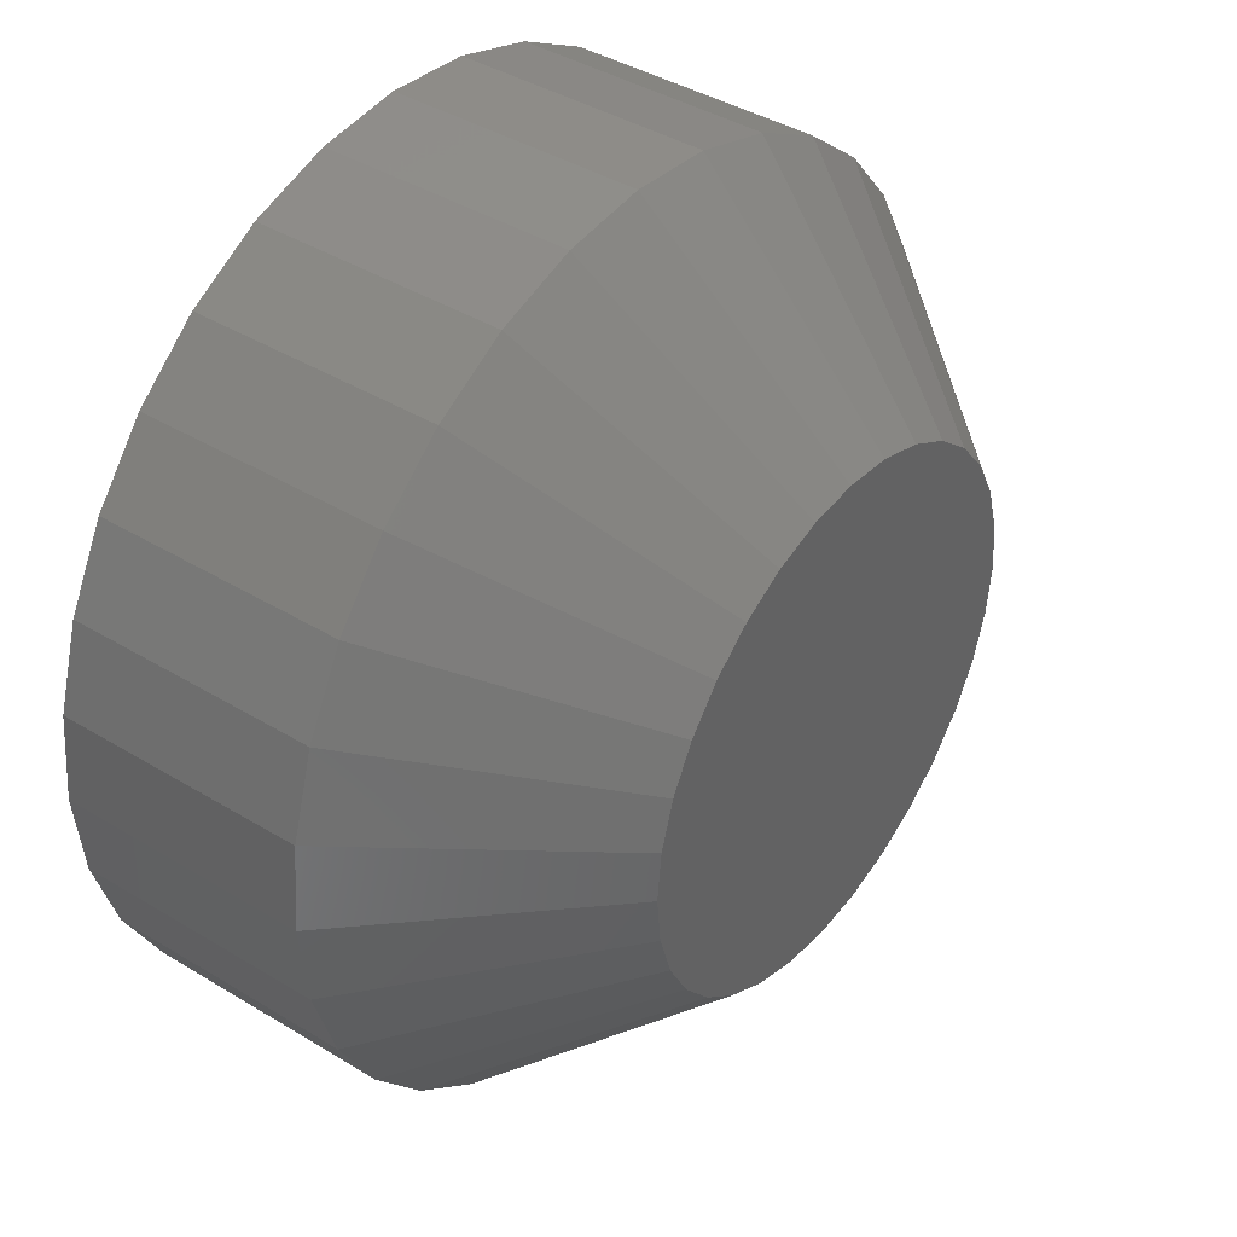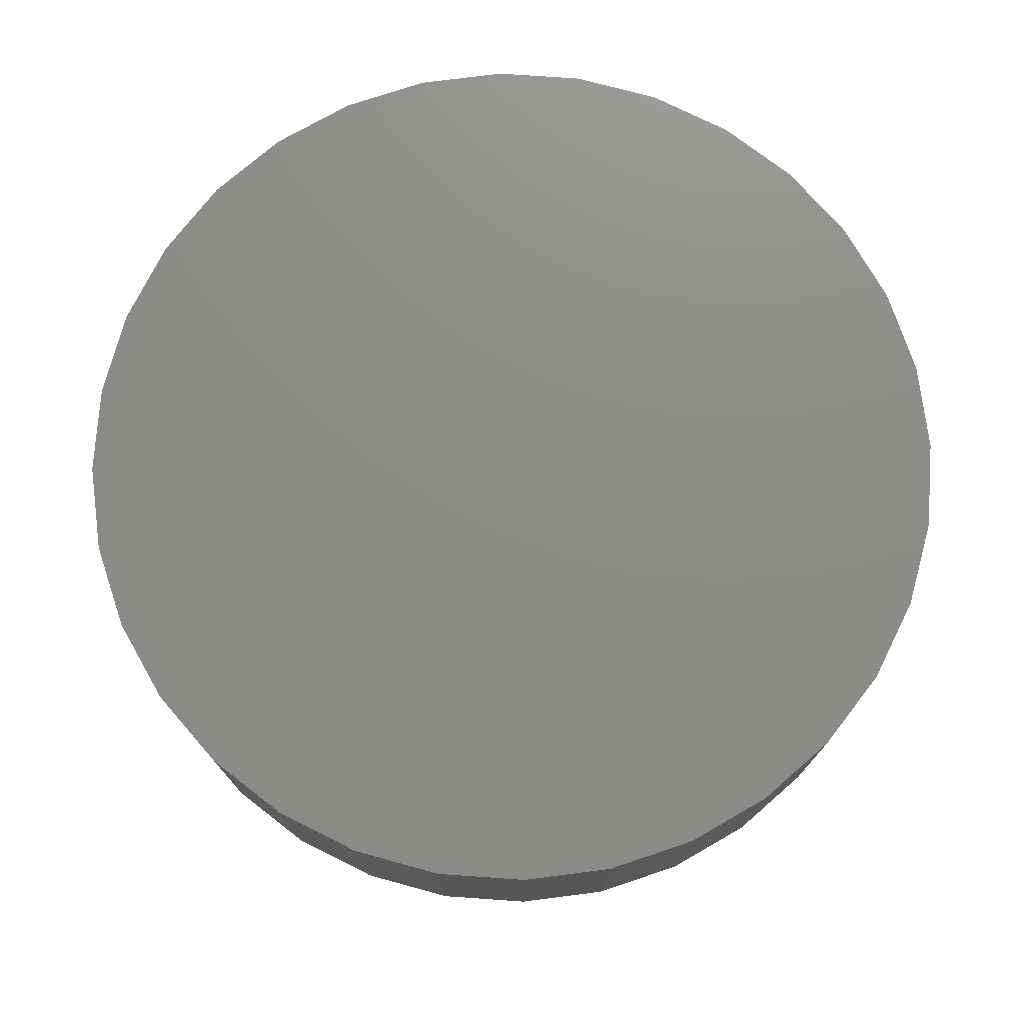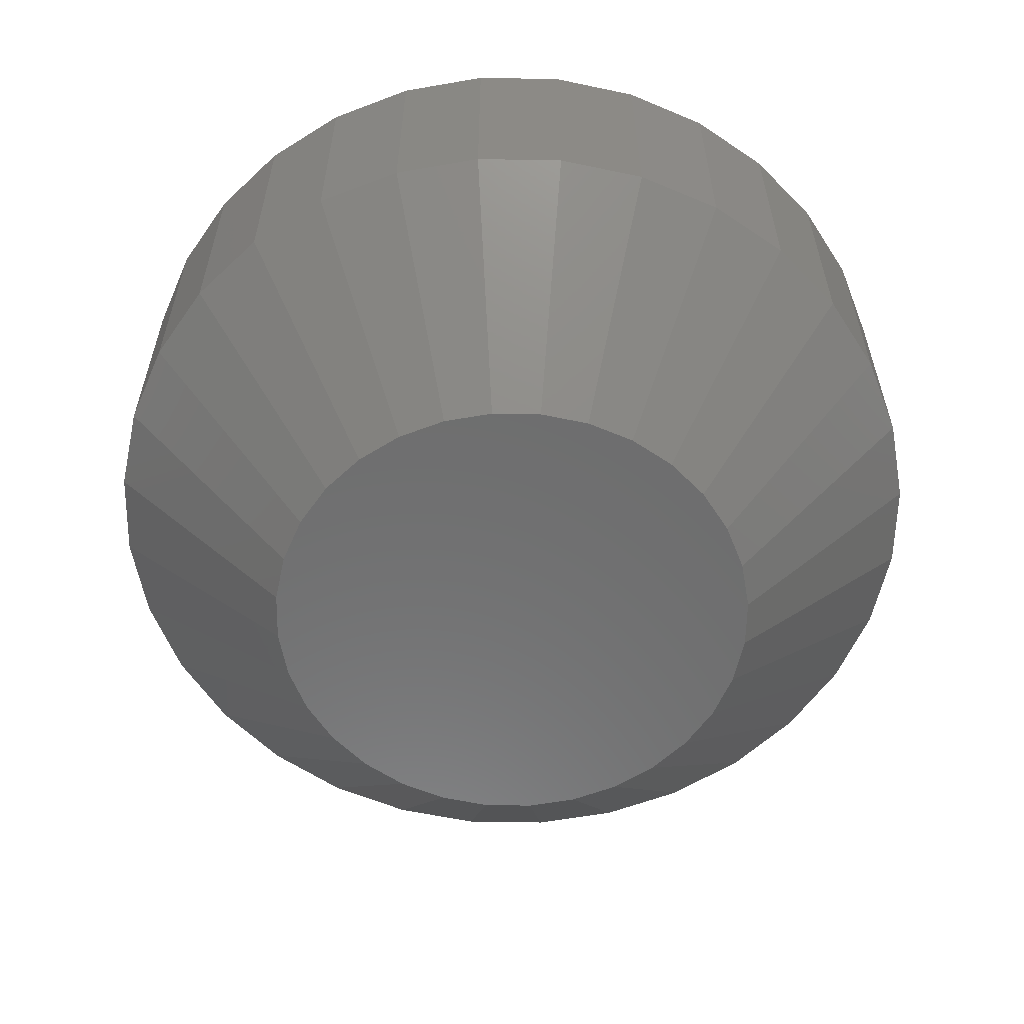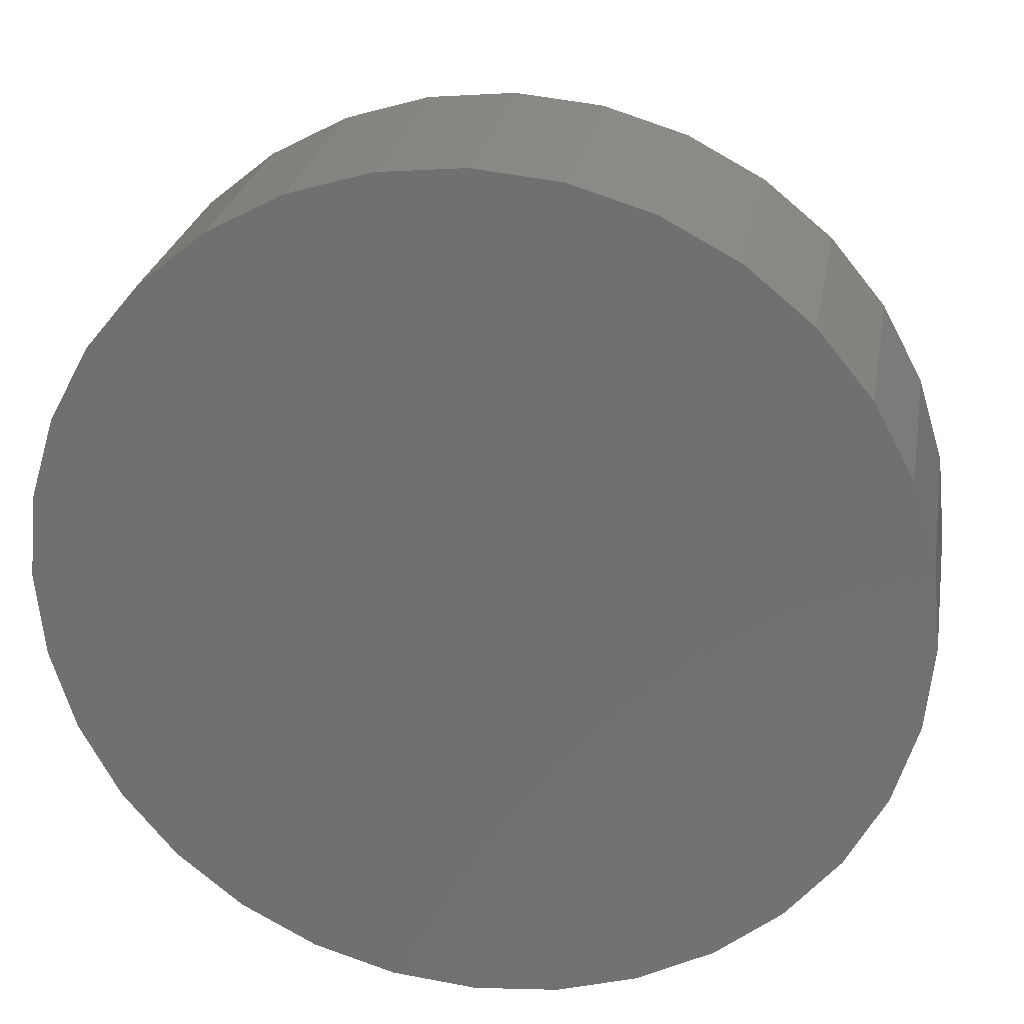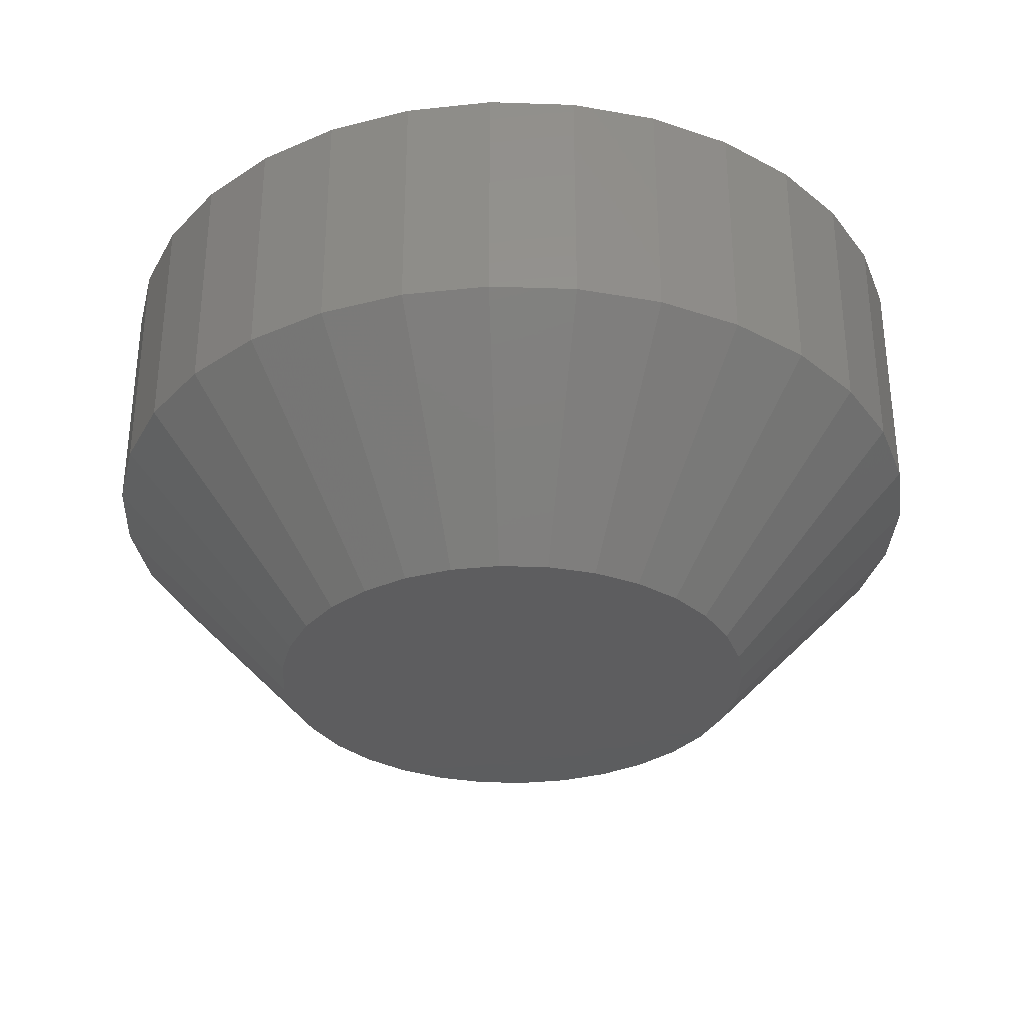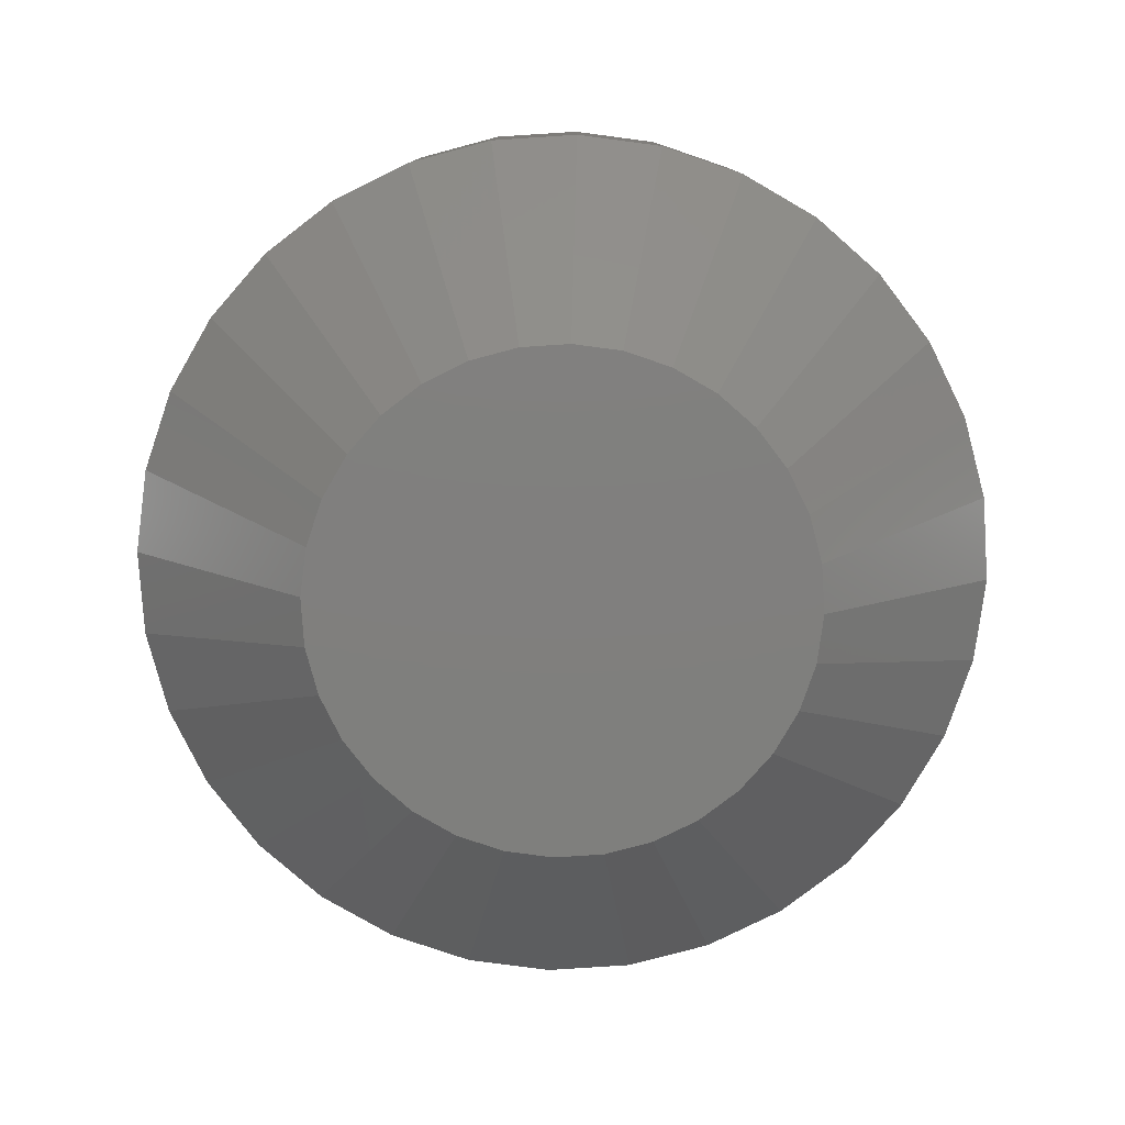
<metadata>
{"format":"stl","ext":"stl","renderer":"f3d","projection":"perspective","resolution":1024,"background":"white","views":[{"elev":41.0,"azim":-53.5,"up":"+Z"},{"elev":75.0,"azim":-125.4,"up":"+Y"},{"elev":-58.9,"azim":-107.9,"up":"+Y"},{"elev":25.6,"azim":-170.1,"up":"+Z"},{"elev":-32.4,"azim":149.2,"up":"+Y"},{"elev":-79.3,"azim":-69.4,"up":"+Y"}]}
</metadata>
<code>
# stl→obj: 96 verts, 188 faces
v -0.07439 -0.75 0.4137
v 0.09018 -0.75 0.4137
v 0.007895 -0.75 0.4218
v 0.1693 -0.75 0.3897
v -0.1535 -0.75 0.3897
v 0.2422 -0.75 0.3507
v -0.2264 -0.75 0.3507
v 0.3061 -0.75 0.2983
v -0.2904 -0.75 0.2983
v 0.3586 -0.75 0.2343
v -0.3428 -0.75 0.2343
v 0.3976 -0.75 0.1614
v -0.3818 -0.75 0.1614
v 0.4216 -0.75 0.08229
v -0.4058 -0.75 0.08229
v 0.4297 -0.75 -3.145e-16
v -0.4139 -0.75 7.971e-08
v 0.4216 -0.75 -0.08229
v -0.4058 -0.75 -0.08229
v 0.3976 -0.75 -0.1614
v -0.3818 -0.75 -0.1614
v 0.3586 -0.75 -0.2343
v -0.3428 -0.75 -0.2343
v 0.3061 -0.75 -0.2983
v -0.2904 -0.75 -0.2983
v 0.2422 -0.75 -0.3507
v -0.2264 -0.75 -0.3507
v 0.1693 -0.75 -0.3897
v -0.1535 -0.75 -0.3897
v 0.09018 -0.75 -0.4137
v -0.07439 -0.75 -0.4137
v 0.007895 -0.75 -0.4218
v 0.75 1.934e-16 -9.185e-17
v 0.75 -0.4062 -2.736e-16
v 0.7357 1.918e-16 -0.1448
v 0.7357 -0.4062 -0.1448
v 0.6935 1.871e-16 -0.284
v 0.6935 -0.4062 -0.284
v 0.6249 1.795e-16 -0.4123
v 0.6249 -0.4062 -0.4123
v 0.5326 1.693e-16 -0.5247
v 0.5326 -0.4062 -0.5247
v 0.4202 1.568e-16 -0.617
v 0.4202 -0.4062 -0.617
v 0.2919 1.426e-16 -0.6856
v 0.2919 -0.4062 -0.6856
v 0.1527 1.271e-16 -0.7278
v 0.1527 -0.4062 -0.7278
v 0.007895 1.11e-16 -0.7421
v 0.007895 -0.4062 -0.7421
v -0.1369 9.495e-17 -0.7278
v -0.1369 -0.4062 -0.7278
v -0.2761 7.949e-17 -0.6856
v -0.2761 -0.4062 -0.6856
v -0.4044 6.525e-17 -0.617
v -0.4044 -0.4062 -0.617
v -0.5169 5.276e-17 -0.5247
v -0.5169 -0.4062 -0.5247
v -0.6091 4.252e-17 -0.4123
v -0.6091 -0.4062 -0.4123
v -0.6777 3.49e-17 -0.284
v -0.6777 -0.4062 -0.284
v -0.72 3.022e-17 -0.1448
v -0.72 -0.4062 -0.1448
v -0.7342 2.863e-17 8.991e-17
v -0.7342 -0.4062 8.991e-17
v -0.72 3.022e-17 0.1448
v -0.72 -0.4062 0.1448
v -0.6777 3.49e-17 0.284
v -0.6777 -0.4062 0.284
v -0.6091 4.252e-17 0.4123
v -0.6091 -0.4062 0.4123
v -0.5169 5.276e-17 0.5247
v -0.5169 -0.4062 0.5247
v -0.4044 6.525e-17 0.617
v -0.4044 -0.4062 0.617
v -0.2761 7.949e-17 0.6856
v -0.2761 -0.4062 0.6856
v -0.1369 9.495e-17 0.7278
v -0.1369 -0.4062 0.7278
v 0.007895 1.11e-16 0.7421
v 0.007895 -0.4062 0.7421
v 0.1527 1.271e-16 0.7278
v 0.1527 -0.4062 0.7278
v 0.2919 1.426e-16 0.6856
v 0.2919 -0.4062 0.6856
v 0.4202 1.568e-16 0.617
v 0.4202 -0.4062 0.617
v 0.5326 1.693e-16 0.5247
v 0.5326 -0.4062 0.5247
v 0.6249 1.795e-16 0.4123
v 0.6249 -0.4062 0.4123
v 0.6935 1.871e-16 0.284
v 0.6935 -0.4062 0.284
v 0.7357 1.918e-16 0.1448
v 0.7357 -0.4062 0.1448
f 1 2 3
f 2 1 4
f 4 1 5
f 4 5 6
f 6 5 7
f 6 7 8
f 8 7 9
f 8 9 10
f 10 9 11
f 10 11 12
f 12 11 13
f 12 13 14
f 14 13 15
f 14 15 16
f 16 15 17
f 16 17 18
f 18 17 19
f 18 19 20
f 20 19 21
f 20 21 22
f 22 21 23
f 22 23 24
f 24 23 25
f 24 25 26
f 26 25 27
f 26 27 28
f 28 27 29
f 28 29 30
f 30 29 31
f 30 31 32
f 33 34 35
f 35 34 36
f 35 36 37
f 37 36 38
f 37 38 39
f 39 38 40
f 39 40 41
f 41 40 42
f 41 42 43
f 43 42 44
f 43 44 45
f 45 44 46
f 45 46 47
f 47 46 48
f 47 48 49
f 49 48 50
f 49 50 51
f 51 50 52
f 51 52 53
f 53 52 54
f 53 54 55
f 55 54 56
f 55 56 57
f 57 56 58
f 57 58 59
f 59 58 60
f 59 60 61
f 61 60 62
f 61 62 63
f 63 62 64
f 63 64 65
f 65 64 66
f 65 66 67
f 67 66 68
f 67 68 69
f 69 68 70
f 69 70 71
f 71 70 72
f 71 72 73
f 73 72 74
f 73 74 75
f 75 74 76
f 75 76 77
f 77 76 78
f 77 78 79
f 79 78 80
f 79 80 81
f 81 80 82
f 81 82 83
f 83 82 84
f 83 84 85
f 85 84 86
f 85 86 87
f 87 86 88
f 87 88 89
f 89 88 90
f 89 90 91
f 91 90 92
f 91 92 93
f 93 92 94
f 93 94 95
f 95 94 96
f 95 96 33
f 33 96 34
f 3 2 82
f 82 80 3
f 72 9 74
f 74 9 7
f 74 7 76
f 9 72 11
f 11 72 70
f 11 70 13
f 13 70 68
f 13 68 15
f 15 68 66
f 15 66 17
f 10 90 8
f 8 90 88
f 8 88 6
f 90 10 92
f 92 10 12
f 92 12 94
f 94 12 14
f 94 14 96
f 96 14 16
f 96 16 34
f 82 2 84
f 84 2 4
f 84 4 86
f 86 4 6
f 86 6 88
f 3 80 1
f 1 80 78
f 1 78 5
f 5 78 76
f 5 76 7
f 32 31 50
f 50 48 32
f 40 24 42
f 42 24 26
f 42 26 44
f 24 40 22
f 22 40 38
f 22 38 20
f 20 38 36
f 20 36 18
f 18 36 34
f 18 34 16
f 23 58 25
f 25 58 56
f 25 56 27
f 58 23 60
f 60 23 21
f 60 21 62
f 62 21 19
f 62 19 64
f 64 19 17
f 64 17 66
f 50 31 52
f 52 31 29
f 52 29 54
f 54 29 27
f 54 27 56
f 32 48 30
f 30 48 46
f 30 46 28
f 28 46 44
f 28 44 26
f 81 83 79
f 49 51 47
f 47 51 53
f 47 53 45
f 45 53 55
f 45 55 43
f 43 55 57
f 43 57 41
f 41 57 59
f 41 59 39
f 39 59 61
f 39 61 37
f 37 61 63
f 37 63 35
f 35 63 65
f 35 65 33
f 33 65 67
f 33 67 95
f 95 67 69
f 95 69 93
f 93 69 71
f 93 71 91
f 91 71 73
f 91 73 89
f 89 73 75
f 89 75 87
f 87 75 77
f 87 77 85
f 85 77 79
f 85 79 83

</code>
